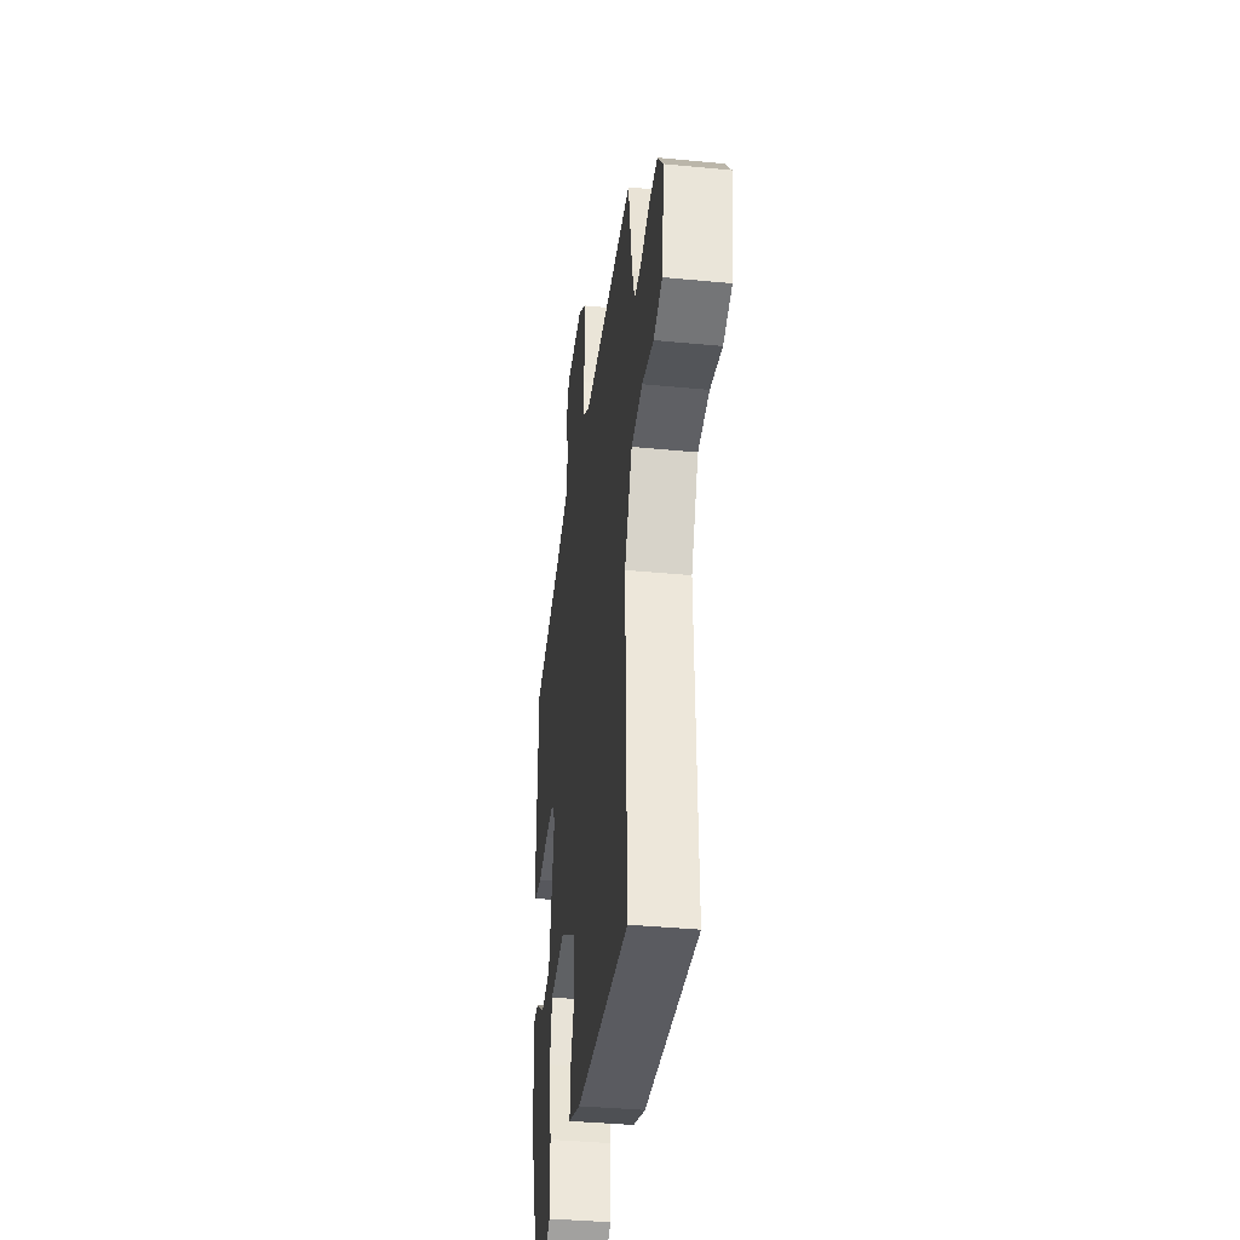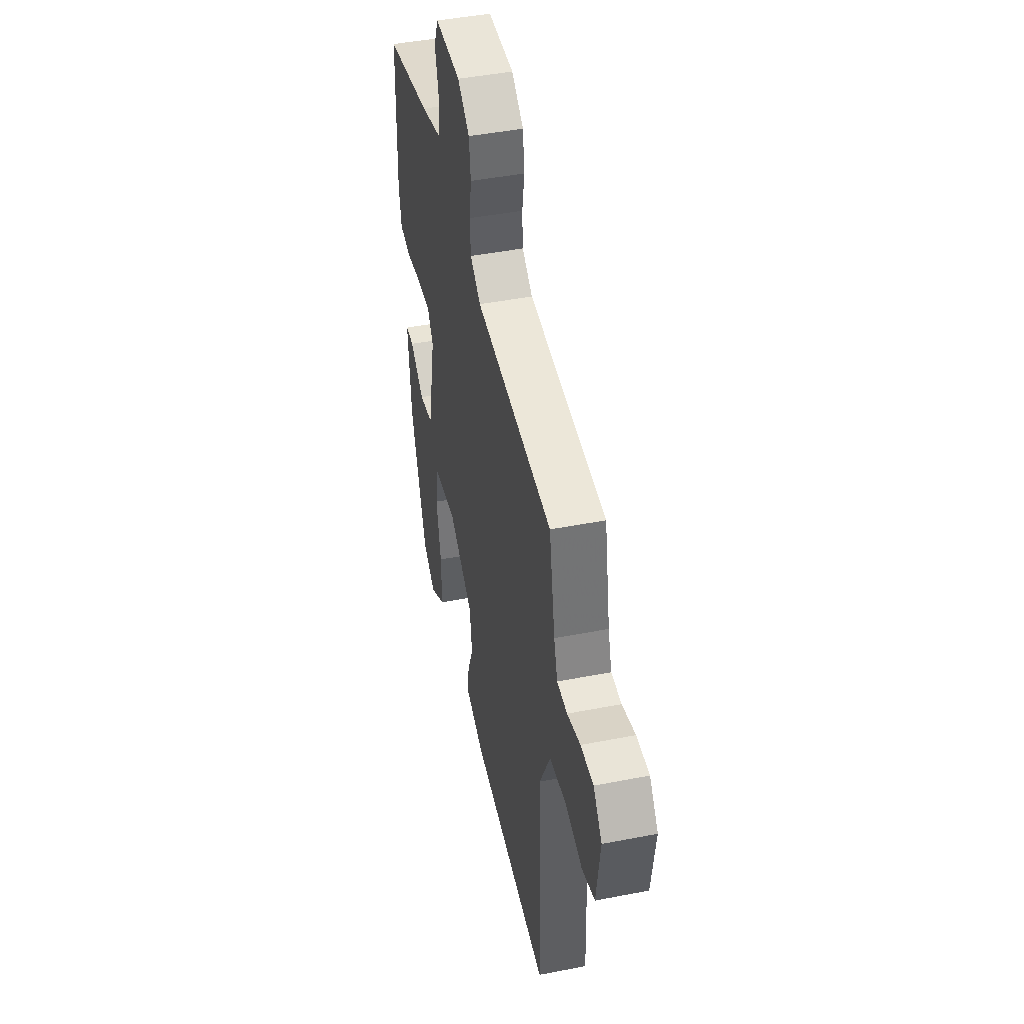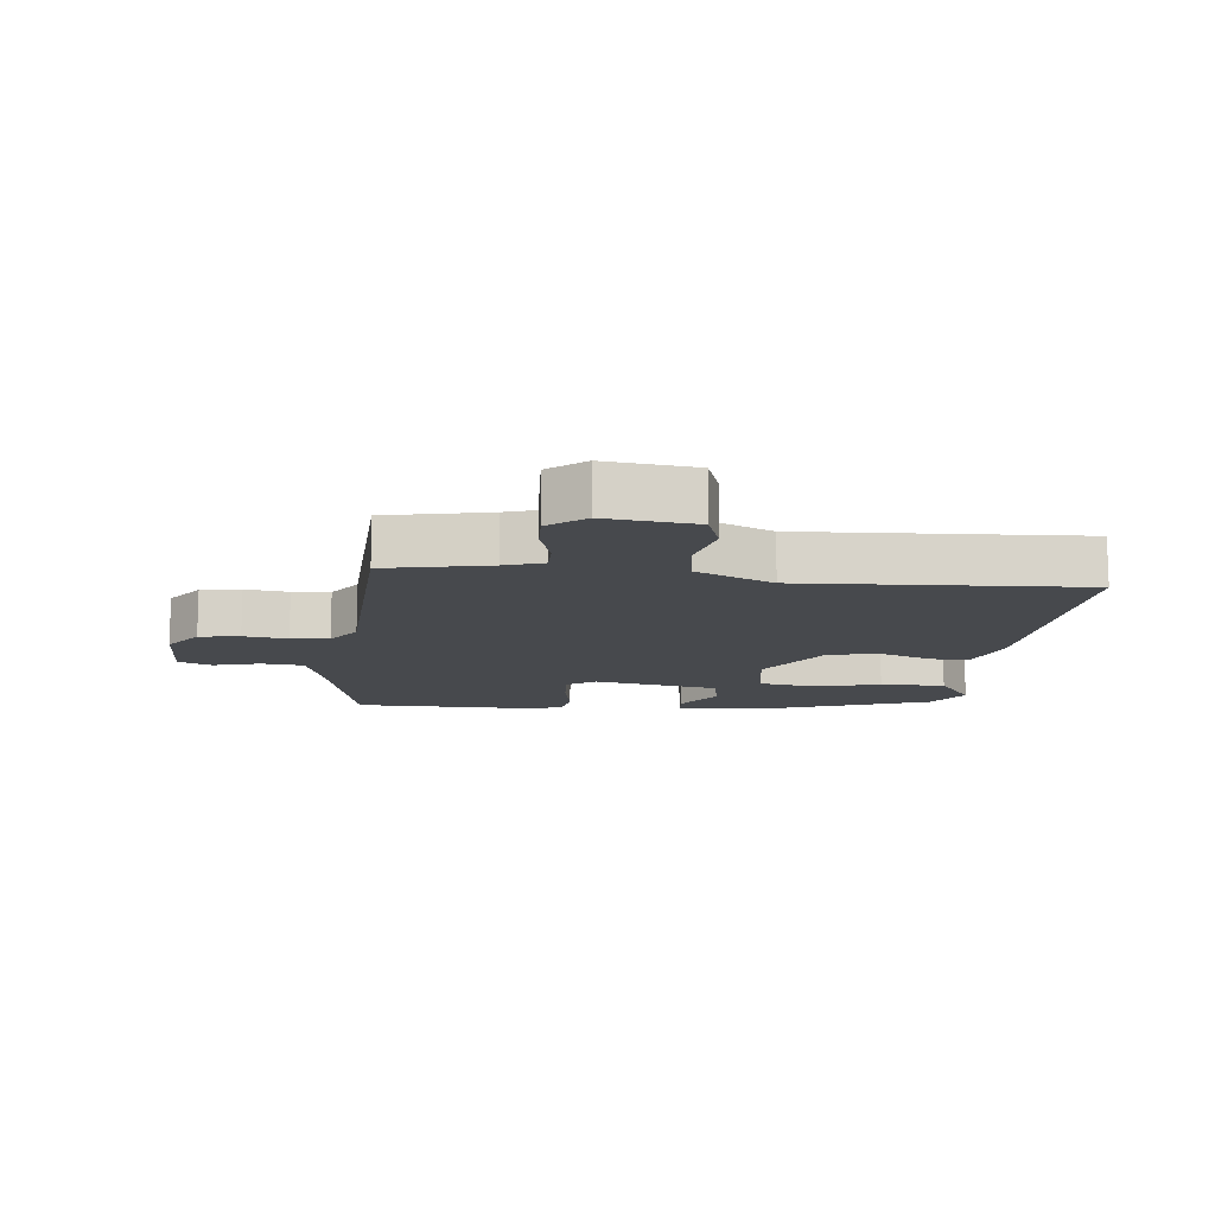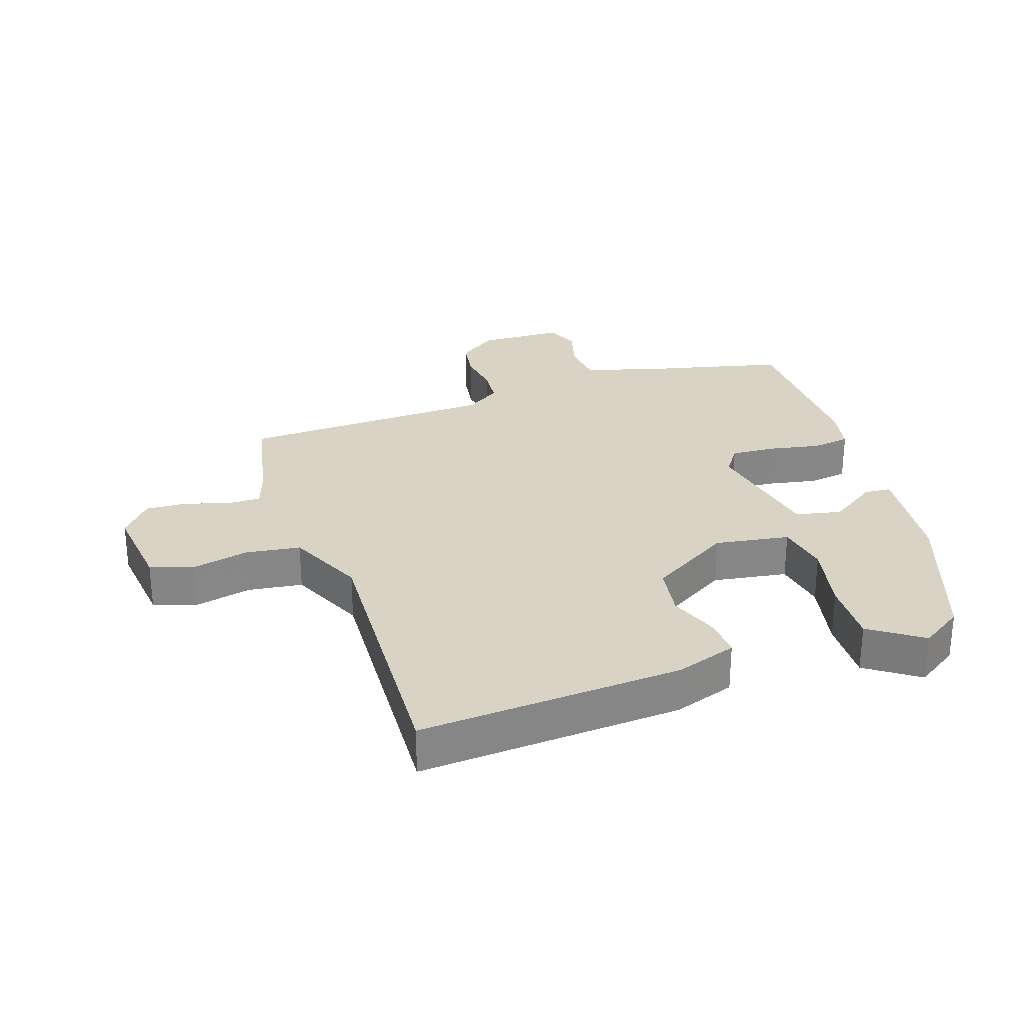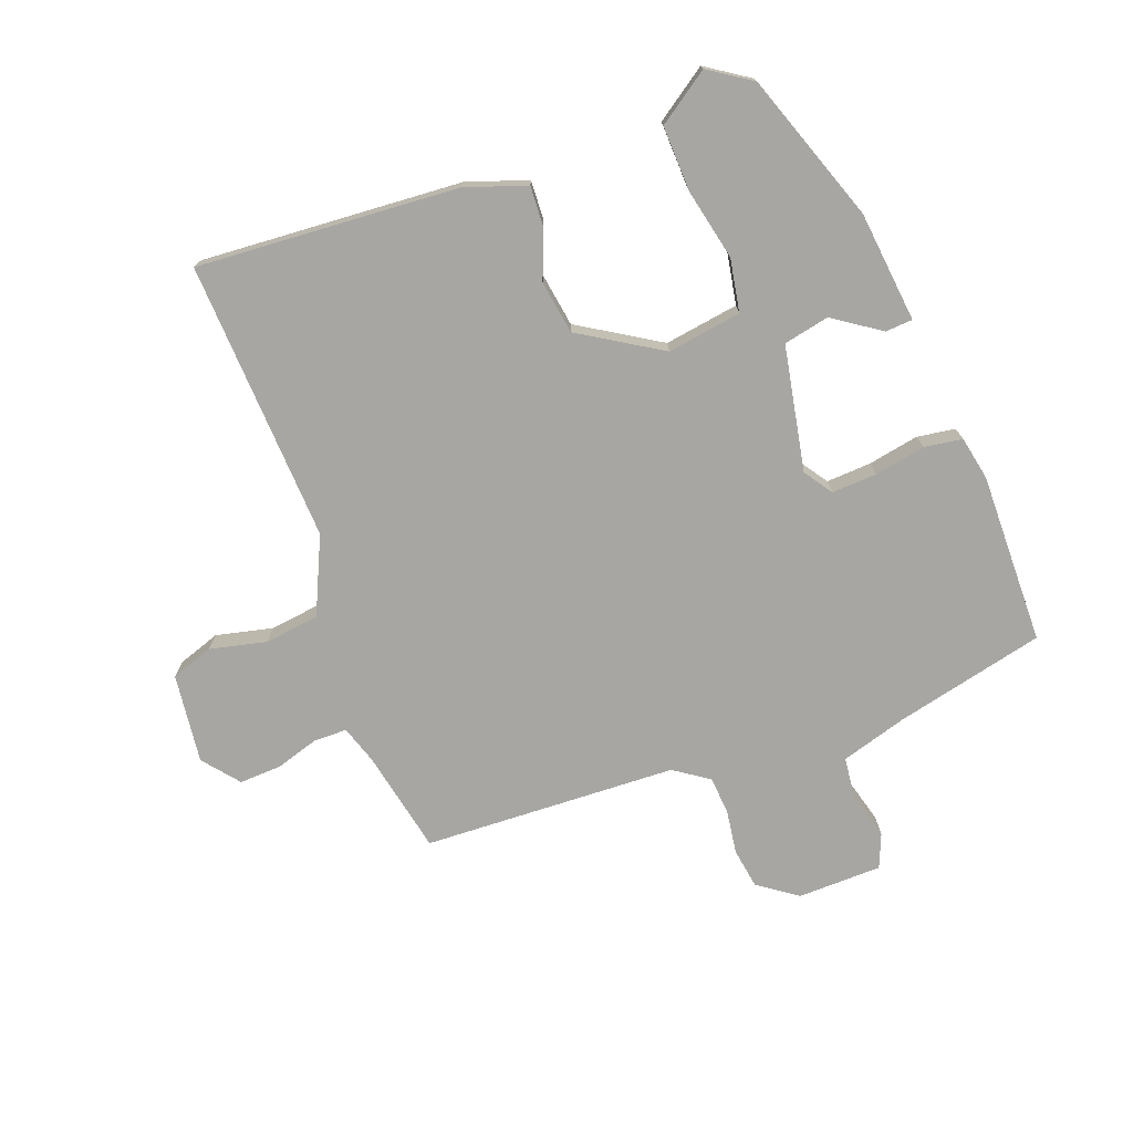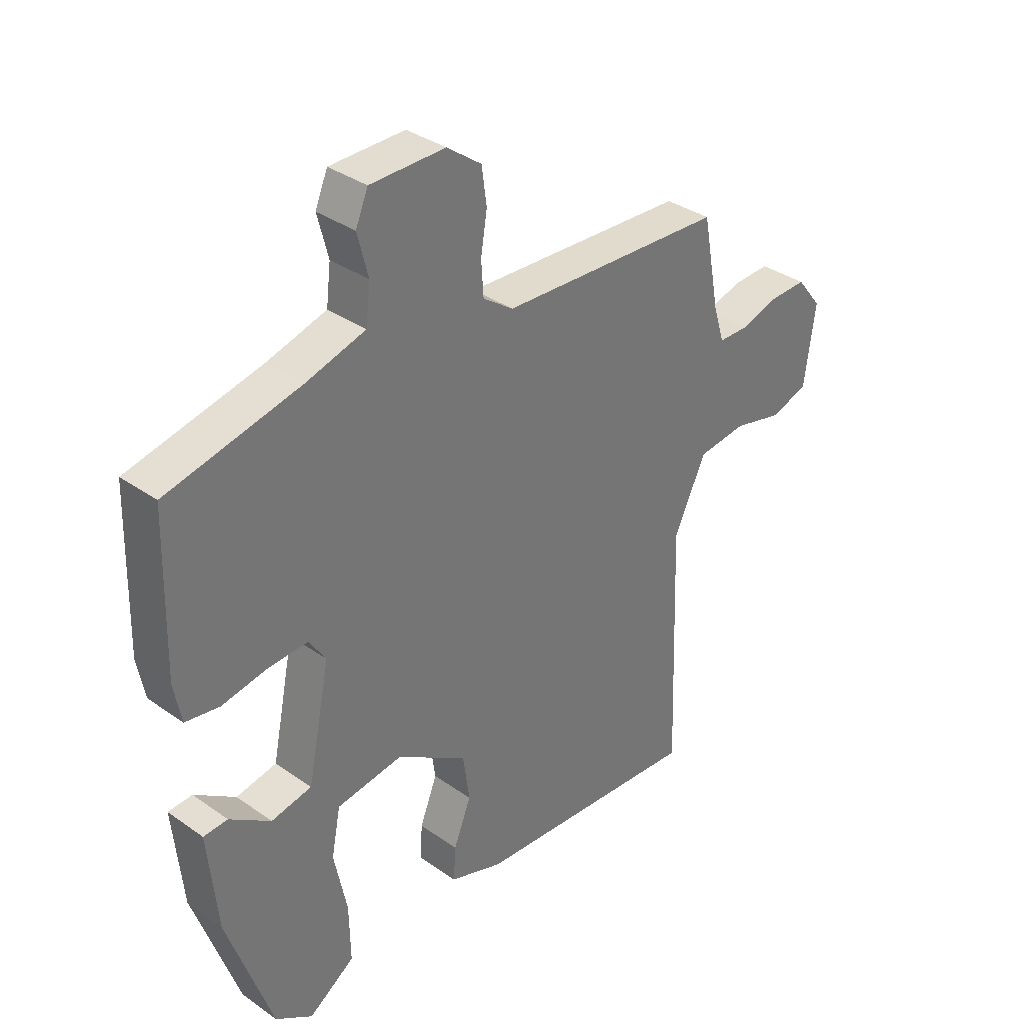
<metadata>
{"format":"obj","ext":"obj","renderer":"f3d","projection":"perspective","resolution":1024,"background":"white","views":[{"elev":-38.2,"azim":83.0,"up":"+Z"},{"elev":45.4,"azim":77.3,"up":"+Z"},{"elev":-12.4,"azim":84.8,"up":"+Y"},{"elev":28.3,"azim":162.4,"up":"+Y"},{"elev":-74.0,"azim":-158.8,"up":"+Y"},{"elev":35.0,"azim":-46.8,"up":"+Z"}]}
</metadata>
<code>
v 0.479 0.07 -0.542
v 0.068 0.07 -0.508
v -0.027 0.07 -0.474
v -0.023 0.07 -0.413
v 0.008 0.07 -0.335
v -0.004 0.07 -0.251
v -0.13 0.07 -0.171
v -0.247 0.07 -0.187
v -0.263 0.07 -0.27
v -0.24 0.07 -0.382
v -0.238 0.07 -0.484
v -0.32 0.07 -0.539
v -0.386 0.07 -0.494
v -0.466 0.07 -0.259
v -0.483 0.07 -0.085
v -0.44 0.07 -0.083
v -0.367 0.07 -0.134
v -0.295 0.07 -0.12
v -0.255 0.07 0.076
v -0.285 0.07 0.121
v -0.356 0.07 0.118
v -0.436 0.07 0.104
v -0.496 0.07 0.114
v -0.509 0.07 0.183
v -0.502 0.07 0.453
v -0.266 0.07 0.505
v -0.161 0.07 0.535
v -0.153 0.07 0.602
v -0.172 0.07 0.676
v -0.15 0.07 0.728
v -0.017 0.07 0.729
v 0.044 0.07 0.684
v 0.053 0.07 0.62
v 0.042 0.07 0.551
v 0.046 0.07 0.491
v 0.1 0.07 0.453
v 0.5 0.07 0.431
v 0.531 0.07 0.268
v 0.55 0.07 0.207
v 0.603 0.07 0.206
v 0.671 0.07 0.226
v 0.737 0.07 0.228
v 0.782 0.07 0.171
v 0.763 0.07 0.03
v 0.696 0.07 0.008
v 0.607 0.07 0.03
v 0.521 0.07 0.02
v 0.464 0.07 -0.1
v 0.479 0 -0.542
v 0.068 0 -0.508
v -0.027 0 -0.474
v -0.023 0 -0.413
v 0.008 0 -0.335
v -0.004 0 -0.251
v -0.13 0 -0.171
v -0.247 0 -0.187
v -0.263 0 -0.27
v -0.24 0 -0.382
v -0.238 0 -0.484
v -0.32 0 -0.539
v -0.386 0 -0.494
v -0.466 0 -0.259
v -0.483 0 -0.085
v -0.44 0 -0.083
v -0.367 0 -0.134
v -0.295 0 -0.12
v -0.255 0 0.076
v -0.285 0 0.121
v -0.356 0 0.118
v -0.436 0 0.104
v -0.496 0 0.114
v -0.509 0 0.183
v -0.502 0 0.453
v -0.266 0 0.505
v -0.161 0 0.535
v -0.153 0 0.602
v -0.172 0 0.676
v -0.15 0 0.728
v -0.017 0 0.729
v 0.044 0 0.684
v 0.053 0 0.62
v 0.042 0 0.551
v 0.046 0 0.491
v 0.1 0 0.453
v 0.5 0 0.431
v 0.531 0 0.268
v 0.55 0 0.207
v 0.603 0 0.206
v 0.671 0 0.226
v 0.737 0 0.228
v 0.782 0 0.171
v 0.763 0 0.03
v 0.696 0 0.008
v 0.607 0 0.03
v 0.521 0 0.02
v 0.464 0 -0.1
f 44 45 46
f 43 44 46
f 42 43 46
f 41 42 46
f 40 41 46
f 39 40 46 47
f 38 39 47 48
f 36 37 38 48
f 32 33 34
f 31 32 34
f 30 31 34
f 29 30 34
f 28 29 34
f 27 28 34 35
f 36 48 1
f 35 36 1
f 27 35 1
f 26 27 1
f 24 25 26
f 23 24 26
f 22 23 26
f 21 22 26
f 15 16 17
f 14 15 17
f 13 14 17
f 12 13 17
f 11 12 17
f 10 11 17
f 9 10 17
f 8 9 17 18
f 7 8 18 19
f 3 4 5
f 2 3 5
f 1 2 5
f 1 5 6
f 6 7 19
f 1 6 19
f 26 1 19
f 26 19 20
f 20 21 26
f 94 93 92
f 94 92 91
f 94 91 90
f 94 90 89
f 94 89 88
f 95 94 88 87
f 96 95 87 86
f 96 86 85 84
f 82 81 80
f 82 80 79
f 82 79 78
f 82 78 77
f 82 77 76
f 83 82 76 75
f 49 96 84
f 49 84 83
f 49 83 75
f 49 75 74
f 74 73 72
f 74 72 71
f 74 71 70
f 74 70 69
f 65 64 63
f 65 63 62
f 65 62 61
f 65 61 60
f 65 60 59
f 65 59 58
f 65 58 57
f 66 65 57 56
f 67 66 56 55
f 53 52 51
f 53 51 50
f 53 50 49
f 54 53 49
f 67 55 54
f 67 54 49
f 67 49 74
f 68 67 74
f 74 69 68
f 1 49 50 2
f 2 50 51 3
f 3 51 52 4
f 4 52 53 5
f 5 53 54 6
f 6 54 55 7
f 7 55 56 8
f 8 56 57 9
f 9 57 58 10
f 10 58 59 11
f 11 59 60 12
f 12 60 61 13
f 13 61 62 14
f 14 62 63 15
f 15 63 64 16
f 16 64 65 17
f 17 65 66 18
f 18 66 67 19
f 19 67 68 20
f 20 68 69 21
f 21 69 70 22
f 22 70 71 23
f 23 71 72 24
f 24 72 73 25
f 25 73 74 26
f 26 74 75 27
f 27 75 76 28
f 28 76 77 29
f 29 77 78 30
f 30 78 79 31
f 31 79 80 32
f 32 80 81 33
f 33 81 82 34
f 34 82 83 35
f 35 83 84 36
f 36 84 85 37
f 37 85 86 38
f 38 86 87 39
f 39 87 88 40
f 40 88 89 41
f 41 89 90 42
f 42 90 91 43
f 43 91 92 44
f 44 92 93 45
f 45 93 94 46
f 46 94 95 47
f 47 95 96 48
f 48 96 49 1

</code>
